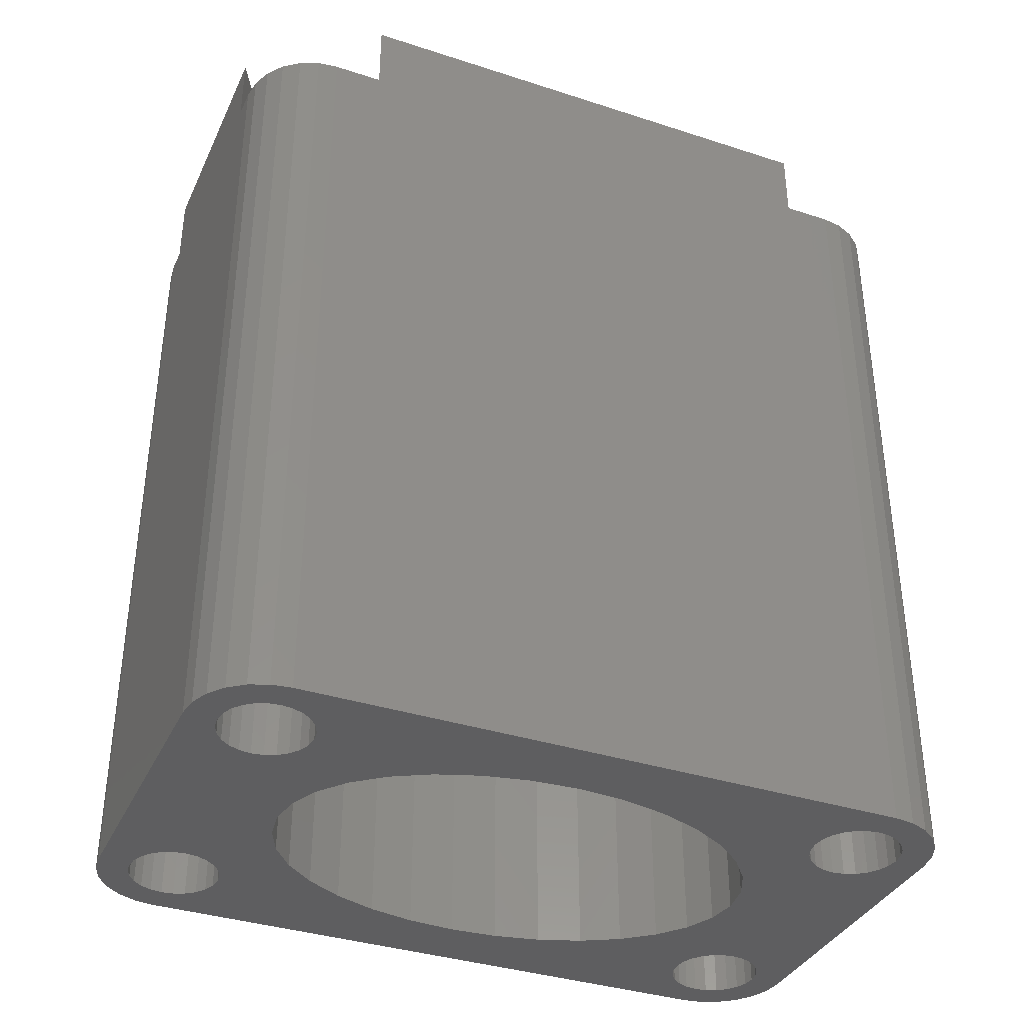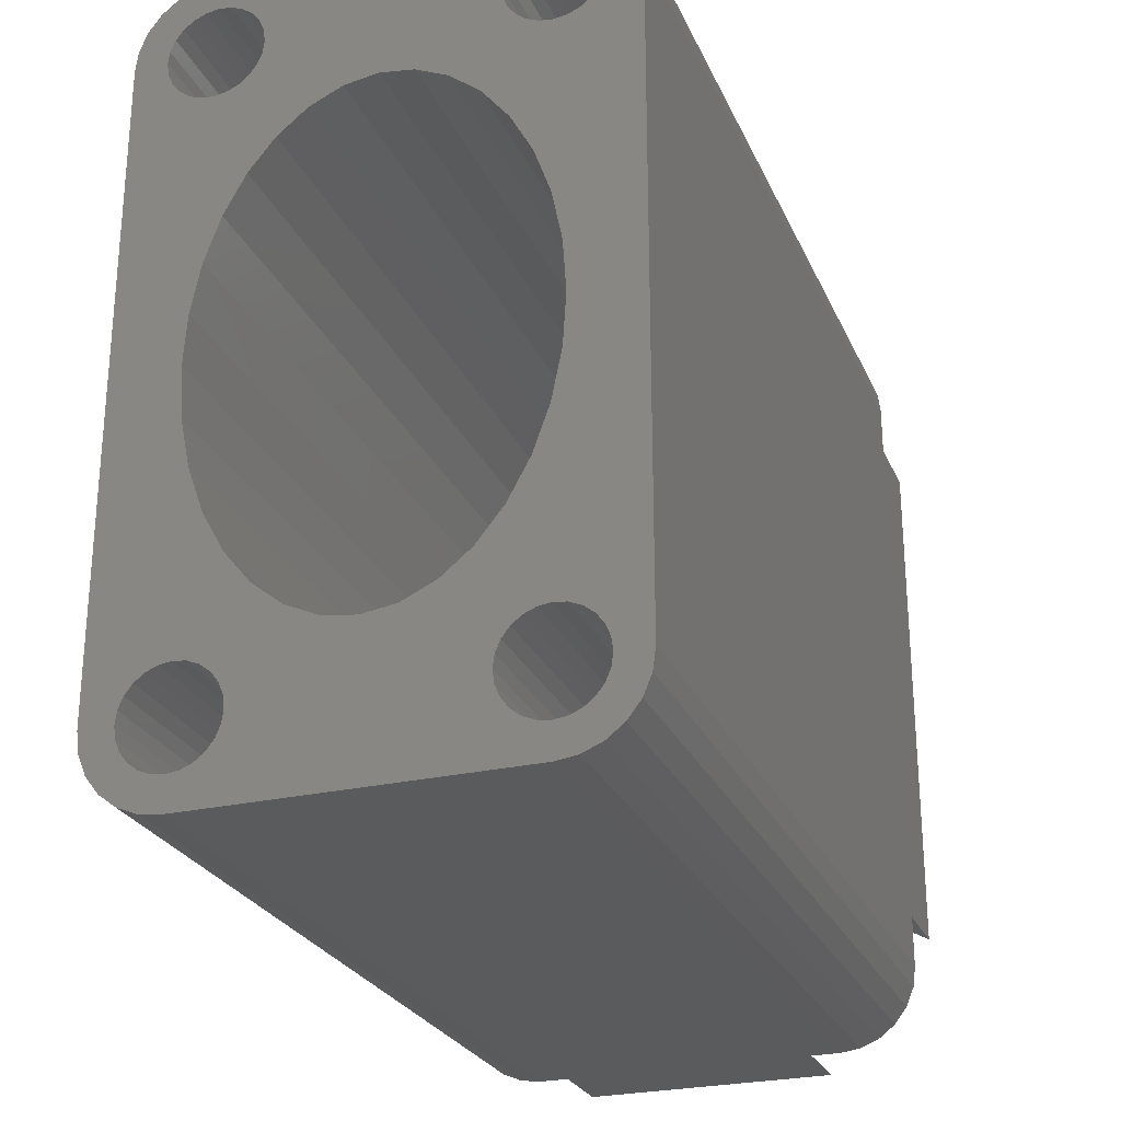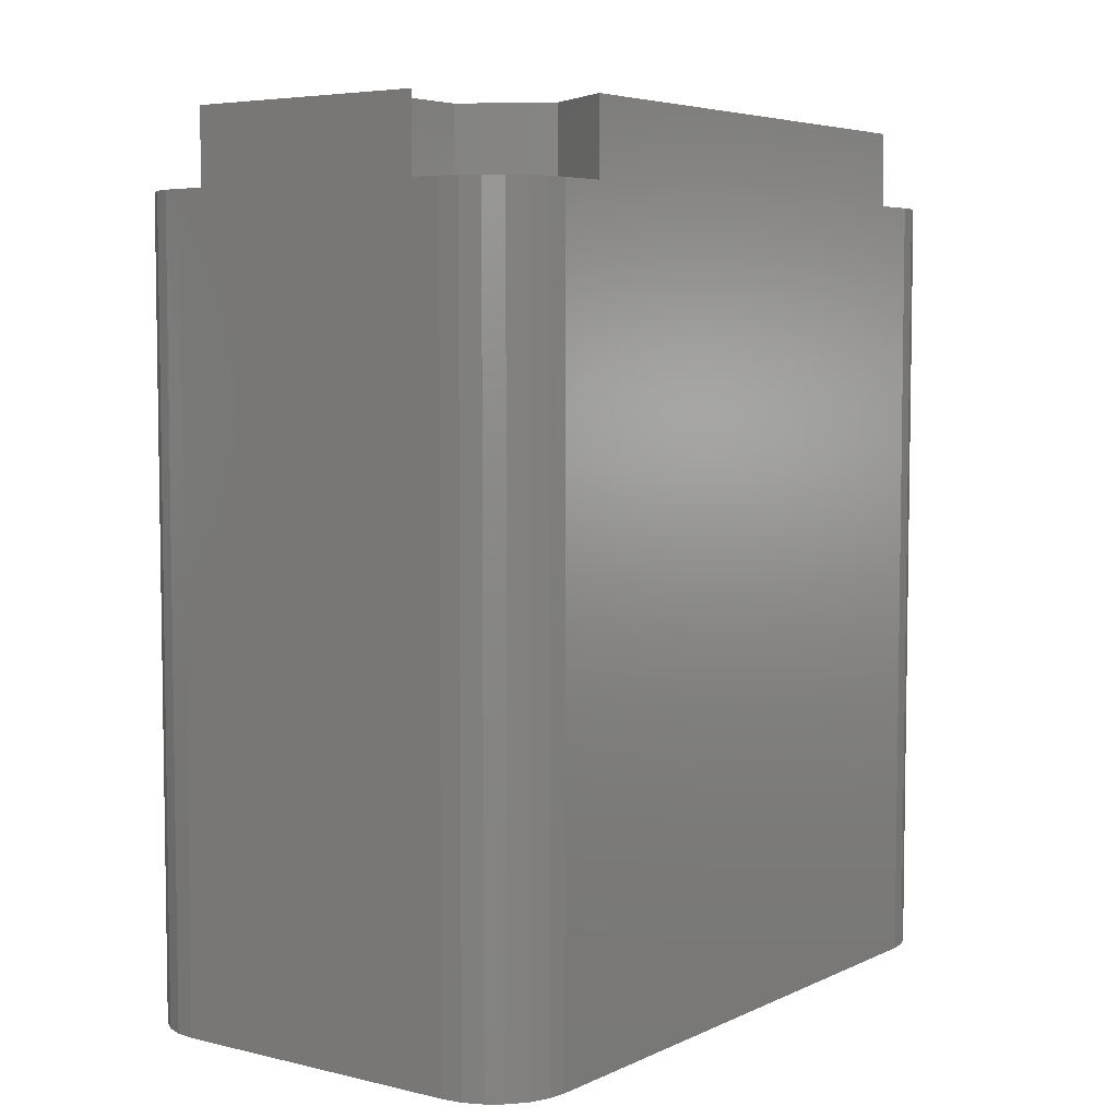
<metadata>
{"format":"stl","ext":"stl","renderer":"f3d","projection":"perspective","resolution":1024,"background":"white","views":[{"elev":-36.5,"azim":67.1,"up":"+Z"},{"elev":-26.1,"azim":-160.0,"up":"+Y"},{"elev":5.4,"azim":36.1,"up":"+Z"}]}
</metadata>
<code>
# stl→obj: 357 verts, 730 faces
v -28.6 74 20.6
v -28.53 74.54 -16
v -28.53 74.54 20.6
v -28.6 74 -16
v -24.47 73.46 -16
v -24.4 74 20.6
v -24.4 74 -16
v -24.47 73.46 20.6
v -26.5 76.1 -16
v -25.96 76.03 20.6
v -26.5 76.1 20.6
v -25.96 76.03 -16
v -26.5 71.9 -16
v -27.04 71.97 20.6
v -26.5 71.9 20.6
v -27.04 71.97 -16
v -27.55 72.18 20.6
v -27.55 72.18 -16
v -28.32 75.05 -16
v -28.32 75.05 20.6
v -24.68 75.05 -16
v -25.02 75.48 20.6
v -25.02 75.48 -16
v -24.68 75.05 20.6
v -25.45 75.82 20.6
v -25.45 75.82 -16
v -27.98 75.48 -16
v -27.98 75.48 20.6
v -27.55 75.82 -16
v -27.04 76.03 20.6
v -27.55 75.82 20.6
v -27.04 76.03 -16
v -24.47 74.54 -16
v -24.47 74.54 20.6
v -28.53 73.46 20.6
v -28.53 73.46 -16
v -28.32 72.95 20.6
v -28.32 72.95 -16
v -24.68 72.95 -16
v -24.68 72.95 20.6
v -25.02 72.52 -16
v -25.45 72.18 20.6
v -25.02 72.52 20.6
v -25.45 72.18 -16
v -27.98 72.52 20.6
v -27.98 72.52 -16
v -25.96 71.97 -16
v -25.96 71.97 20.6
v -28.6 46 20.6
v -28.53 46.54 -16
v -28.53 46.54 20.6
v -28.6 46 -16
v -27.55 47.82 -16
v -27.04 48.03 20.6
v -27.55 47.82 20.6
v -27.04 48.03 -16
v -24.47 46.54 -16
v -24.68 47.05 20.6
v -24.68 47.05 -16
v -24.47 46.54 20.6
v -28.32 47.05 -16
v -28.32 47.05 20.6
v -25.96 48.03 -16
v -25.45 47.82 20.6
v -25.96 48.03 20.6
v -25.45 47.82 -16
v -25.02 47.48 20.6
v -25.02 47.48 -16
v -28.53 45.46 20.6
v -28.53 45.46 -16
v -24.68 44.95 -16
v -24.47 45.46 20.6
v -24.47 45.46 -16
v -24.68 44.95 20.6
v -25.02 44.52 -16
v -25.45 44.18 20.6
v -25.02 44.52 20.6
v -25.45 44.18 -16
v -27.98 47.48 -16
v -27.98 47.48 20.6
v -26.5 48.1 20.6
v -26.5 48.1 -16
v -24.4 46 -16
v -24.4 46 20.6
v -27.55 44.18 -16
v -27.98 44.52 20.6
v -27.55 44.18 20.6
v -27.98 44.52 -16
v -26.5 43.9 -16
v -27.04 43.97 20.6
v -26.5 43.9 20.6
v -27.04 43.97 -16
v -25.96 43.97 -16
v -25.96 43.97 20.6
v -28.32 44.95 -16
v -28.32 44.95 20.6
v -14.6 74 20.6
v -14.53 74.54 -16
v -14.53 74.54 20.6
v -14.6 74 -16
v -10.47 73.46 -16
v -10.4 74 20.6
v -10.4 74 -16
v -10.47 73.46 20.6
v -12.5 76.1 -16
v -11.96 76.03 20.6
v -12.5 76.1 20.6
v -11.96 76.03 -16
v -14.32 75.05 20.6
v -13.98 75.48 -16
v -13.98 75.48 20.6
v -14.32 75.05 -16
v -13.04 76.03 -16
v -13.04 76.03 20.6
v -11.45 75.82 20.6
v -11.45 75.82 -16
v -10.47 74.54 20.6
v -10.47 74.54 -16
v -13.55 75.82 -16
v -13.55 75.82 20.6
v -10.68 75.05 20.6
v -10.68 75.05 -16
v -11.02 75.48 20.6
v -11.02 75.48 -16
v -14.32 72.95 20.6
v -14.53 73.46 -16
v -14.53 73.46 20.6
v -14.32 72.95 -16
v -13.04 71.97 -16
v -13.55 72.18 20.6
v -13.04 71.97 20.6
v -13.55 72.18 -16
v -13.98 72.52 20.6
v -13.98 72.52 -16
v -12.5 71.9 -16
v -12.5 71.9 20.6
v -10.68 72.95 -16
v -10.68 72.95 20.6
v -11.02 72.52 -16
v -11.45 72.18 20.6
v -11.02 72.52 20.6
v -11.45 72.18 -16
v -11.96 71.97 -16
v -11.96 71.97 20.6
v -14.6 46 20.6
v -14.53 46.54 -16
v -14.53 46.54 20.6
v -14.6 46 -16
v -10.4 46 -16
v -10.47 46.54 20.6
v -10.47 46.54 -16
v -10.4 46 20.6
v -11.96 43.97 -16
v -12.5 43.9 20.6
v -11.96 43.97 20.6
v -12.5 43.9 -16
v -11.02 44.52 -16
v -10.68 44.95 20.6
v -10.68 44.95 -16
v -11.02 44.52 20.6
v -14.32 47.05 -16
v -14.32 47.05 20.6
v -13.55 47.82 -16
v -13.04 48.03 20.6
v -13.55 47.82 20.6
v -13.04 48.03 -16
v -11.45 47.82 -16
v -11.02 47.48 20.6
v -11.45 47.82 20.6
v -11.02 47.48 -16
v -10.68 47.05 -16
v -10.68 47.05 20.6
v -11.96 48.03 -16
v -11.96 48.03 20.6
v -11.45 44.18 20.6
v -11.45 44.18 -16
v -10.47 45.46 20.6
v -10.47 45.46 -16
v -13.98 47.48 -16
v -13.98 47.48 20.6
v -12.5 48.1 20.6
v -12.5 48.1 -16
v -13.98 44.52 20.6
v -14.32 44.95 -16
v -14.32 44.95 20.6
v -13.98 44.52 -16
v -13.04 43.97 20.6
v -13.04 43.97 -16
v -13.55 44.18 -16
v -13.55 44.18 20.6
v -14.53 45.46 -16
v -14.53 45.46 20.6
v -26.5 77.55 20.6
v -27.42 77.43 20.6
v -28.27 77.07 20.6
v -29.01 76.51 20.6
v -29.57 75.78 20.6
v -26.5 69.7 20.6
v -30.05 71.75 20.6
v -29.93 74.92 20.6
v -30.05 74 20.6
v -22.78 76.15 20.6
v -22.88 76.21 24
v -25.2 77.55 21.82
v -25.2 77.55 20.6
v -22.78 76.15 24
v -25.2 77.55 24
v -22.78 71.85 20.6
v -22.78 71.85 24
v -30.05 71.75 24
v -26.5 69.7 24
v -26.5 50.3 20.6
v -26.61 50.24 24
v -30.05 48.25 20.76
v -30.05 48.25 20.6
v -26.5 50.3 24
v -30.05 48.25 24
v -30.05 46 20.6
v -29.57 44.23 20.6
v -29.01 43.49 20.6
v -29.93 45.08 20.6
v -26.5 42.45 20.6
v -27.42 42.57 20.6
v -28.27 42.93 20.6
v -22.78 48.15 20.6
v -22.88 48.21 24
v -22.78 48.15 24
v -22.78 43.85 20.6
v -22.78 43.85 24
v -25.2 42.45 20.6
v -25.2 42.45 24
v -16.22 76.15 20.6
v -13.8 77.55 24
v -16.22 76.15 24
v -13.8 77.55 20.6
v -8.95 71.75 20.6
v -12.5 69.7 24
v -8.95 71.75 24
v -12.5 69.7 20.6
v -12.5 77.55 20.6
v -16.22 71.85 20.6
v -16.22 71.85 24
v -9.071 74.92 20.6
v -9.426 75.78 20.6
v -9.99 76.51 20.6
v -10.72 77.07 20.6
v -11.58 77.43 20.6
v -8.95 74 20.6
v -16.22 48.15 20.6
v -12.5 50.3 24
v -16.22 48.15 24
v -12.5 50.3 20.6
v -8.95 48.25 24
v -8.95 48.25 20.6
v -12.5 42.45 20.6
v -13.8 42.45 20.6
v -16.22 43.85 20.6
v -16.22 43.85 24
v -13.8 42.45 24
v -8.95 46 20.6
v -9.071 45.08 20.6
v -9.426 44.23 20.6
v -9.99 43.49 20.6
v -10.72 42.93 20.6
v -11.58 42.57 20.6
v -8.95 74 -16
v -8.95 46 -16
v -30.05 74 -16
v -29.93 74.92 -16
v -9.426 75.78 -16
v -9.071 74.92 -16
v -26.5 42.45 -16
v -12.5 42.45 -16
v -20.96 71.03 -16
v -22.37 70.39 -16
v -23.67 69.35 -16
v -24.8 67.95 -16
v -25.74 66.25 -16
v -26.43 64.31 -16
v -26.86 62.19 -16
v -27 60 -16
v -30.05 46 -16
v -26.43 55.69 -16
v -26.86 57.81 -16
v -22.37 49.61 -16
v -23.67 50.65 -16
v -24.8 52.05 -16
v -25.74 53.75 -16
v -12 60 -16
v -12.14 57.81 -16
v -12.14 62.19 -16
v -12.57 55.69 -16
v -12.57 64.31 -16
v -13.26 53.75 -16
v -14.2 52.05 -16
v -15.33 50.65 -16
v -16.63 49.61 -16
v -18.04 48.97 -16
v -9.071 45.08 -16
v -9.426 44.23 -16
v -9.99 43.49 -16
v -10.72 42.93 -16
v -11.58 42.57 -16
v -19.5 48.75 -16
v -20.96 48.97 -16
v -27.42 42.57 -16
v -28.27 42.93 -16
v -29.01 43.49 -16
v -29.57 44.23 -16
v -29.93 45.08 -16
v -9.99 76.51 -16
v -10.72 77.07 -16
v -11.58 77.43 -16
v -12.5 77.55 -16
v -18.04 71.03 -16
v -16.63 70.39 -16
v -19.5 71.25 -16
v -26.5 77.55 -16
v -27.42 77.43 -16
v -28.27 77.07 -16
v -29.01 76.51 -16
v -29.57 75.78 -16
v -13.26 66.25 -16
v -14.2 67.95 -16
v -15.33 69.35 -16
v -18.04 71.03 24
v -16.63 70.39 24
v -19.5 71.25 24
v -20.96 71.03 24
v -12 60 24
v -12.14 62.19 24
v -13.26 66.25 24
v -12.57 64.31 24
v -14.2 67.95 24
v -15.33 69.35 24
v -12.14 57.81 24
v -12.57 55.69 24
v -13.26 53.75 24
v -14.2 52.05 24
v -15.33 50.65 24
v -18.04 48.97 24
v -16.63 49.61 24
v -19.5 48.75 24
v -20.96 48.97 24
v -22.37 49.61 24
v -23.67 50.65 24
v -24.8 52.05 24
v -25.74 53.75 24
v -26.43 55.69 24
v -26.86 57.81 24
v -27 60 24
v -22.37 70.39 24
v -23.67 69.35 24
v -24.8 67.95 24
v -25.74 66.25 24
v -26.43 64.31 24
v -26.86 62.19 24
f 1 2 3
f 2 1 4
f 5 6 7
f 6 5 8
f 9 10 11
f 10 9 12
f 13 14 15
f 14 13 16
f 16 17 14
f 17 16 18
f 3 19 20
f 19 3 2
f 21 22 23
f 22 21 24
f 12 25 10
f 25 12 26
f 20 27 28
f 27 20 19
f 29 30 31
f 30 29 32
f 33 24 21
f 24 33 34
f 7 34 33
f 34 7 6
f 26 22 25
f 22 26 23
f 35 4 1
f 4 35 36
f 37 36 35
f 36 37 38
f 27 31 28
f 31 27 29
f 32 11 30
f 11 32 9
f 39 8 5
f 8 39 40
f 41 42 43
f 42 41 44
f 18 45 17
f 45 18 46
f 47 15 48
f 15 47 13
f 44 48 42
f 48 44 47
f 41 40 39
f 40 41 43
f 45 38 37
f 38 45 46
f 49 50 51
f 50 49 52
f 53 54 55
f 54 53 56
f 57 58 59
f 58 57 60
f 51 61 62
f 61 51 50
f 63 64 65
f 64 63 66
f 59 67 68
f 67 59 58
f 66 67 64
f 67 66 68
f 69 52 49
f 52 69 70
f 71 72 73
f 72 71 74
f 75 76 77
f 76 75 78
f 75 74 71
f 74 75 77
f 62 79 80
f 79 62 61
f 56 81 54
f 81 56 82
f 83 60 57
f 60 83 84
f 82 65 81
f 65 82 63
f 85 86 87
f 86 85 88
f 89 90 91
f 90 89 92
f 93 91 94
f 91 93 89
f 73 84 83
f 84 73 72
f 79 55 80
f 55 79 53
f 86 95 96
f 95 86 88
f 96 70 69
f 70 96 95
f 92 87 90
f 87 92 85
f 78 94 76
f 94 78 93
f 97 98 99
f 98 97 100
f 101 102 103
f 102 101 104
f 105 106 107
f 106 105 108
f 109 110 111
f 110 109 112
f 99 112 109
f 112 99 98
f 113 107 114
f 107 113 105
f 108 115 106
f 115 108 116
f 103 117 118
f 117 103 102
f 119 114 120
f 114 119 113
f 118 121 122
f 121 118 117
f 116 123 115
f 123 116 124
f 122 123 124
f 123 122 121
f 125 126 127
f 126 125 128
f 129 130 131
f 130 129 132
f 132 133 130
f 133 132 134
f 127 100 97
f 100 127 126
f 110 120 111
f 120 110 119
f 135 131 136
f 131 135 129
f 137 104 101
f 104 137 138
f 139 140 141
f 140 139 142
f 143 136 144
f 136 143 135
f 142 144 140
f 144 142 143
f 139 138 137
f 138 139 141
f 133 128 125
f 128 133 134
f 145 146 147
f 146 145 148
f 149 150 151
f 150 149 152
f 153 154 155
f 154 153 156
f 157 158 159
f 158 157 160
f 147 161 162
f 161 147 146
f 163 164 165
f 164 163 166
f 167 168 169
f 168 167 170
f 171 168 170
f 168 171 172
f 173 169 174
f 169 173 167
f 157 175 160
f 175 157 176
f 159 177 178
f 177 159 158
f 162 179 180
f 179 162 161
f 166 181 164
f 181 166 182
f 151 172 171
f 172 151 150
f 182 174 181
f 174 182 173
f 183 184 185
f 184 183 186
f 156 187 154
f 187 156 188
f 176 155 175
f 155 176 153
f 178 152 149
f 152 178 177
f 179 165 180
f 165 179 163
f 189 183 190
f 183 189 186
f 185 191 192
f 191 185 184
f 188 190 187
f 190 188 189
f 192 148 145
f 148 192 191
f 193 30 11
f 194 30 193
f 194 31 30
f 195 31 194
f 31 195 28
f 196 28 195
f 28 196 20
f 197 20 196
f 20 197 3
f 14 198 15
f 17 198 14
f 199 17 45
f 199 45 37
f 200 3 197
f 3 200 1
f 201 1 200
f 1 201 35
f 199 35 201
f 35 199 37
f 17 199 198
f 202 203 204
f 202 204 205
f 203 202 206
f 207 204 203
f 208 206 202
f 206 208 209
f 202 6 208
f 202 34 6
f 202 24 34
f 202 22 24
f 205 22 202
f 205 25 22
f 205 10 25
f 193 10 205
f 10 193 11
f 8 208 6
f 40 208 8
f 43 208 40
f 42 208 43
f 198 42 48
f 198 48 15
f 42 198 208
f 198 210 211
f 210 198 199
f 208 211 209
f 211 208 198
f 212 213 214
f 212 214 215
f 213 212 216
f 214 213 217
f 212 54 81
f 212 55 54
f 215 55 212
f 55 215 80
f 218 49 51
f 49 219 220
f 215 51 62
f 49 221 219
f 80 215 62
f 51 215 218
f 49 218 221
f 90 222 91
f 90 223 222
f 87 223 90
f 224 87 86
f 87 224 223
f 220 86 96
f 220 96 69
f 220 69 49
f 86 220 224
f 225 226 212
f 226 225 227
f 216 212 226
f 228 227 225
f 227 228 229
f 225 84 228
f 225 60 84
f 225 58 60
f 225 67 58
f 225 64 67
f 212 64 225
f 64 212 65
f 65 212 81
f 72 228 84
f 74 228 72
f 77 228 74
f 77 230 228
f 76 230 77
f 94 230 76
f 222 94 91
f 94 222 230
f 228 231 229
f 231 228 230
f 232 233 234
f 233 232 235
f 236 237 238
f 237 236 239
f 240 114 107
f 235 114 240
f 114 235 120
f 235 111 120
f 232 111 235
f 111 232 109
f 99 232 97
f 109 232 99
f 131 239 136
f 130 239 131
f 241 130 133
f 241 133 125
f 241 97 232
f 97 241 127
f 127 241 125
f 130 241 239
f 239 242 237
f 242 239 241
f 243 117 102
f 244 121 117
f 123 245 246
f 245 123 121
f 246 115 123
f 247 115 246
f 247 106 115
f 240 106 247
f 106 240 107
f 102 248 243
f 117 243 244
f 121 244 245
f 248 102 104
f 248 104 236
f 138 236 104
f 141 236 138
f 140 236 141
f 239 140 144
f 239 144 136
f 140 239 236
f 242 232 234
f 232 242 241
f 249 250 251
f 250 249 252
f 252 253 250
f 253 252 254
f 252 164 181
f 252 165 164
f 249 165 252
f 165 249 180
f 147 249 145
f 162 249 147
f 180 249 162
f 187 255 154
f 256 187 190
f 187 256 255
f 183 256 190
f 257 183 185
f 257 185 192
f 257 145 249
f 145 257 192
f 183 257 256
f 256 258 259
f 258 256 257
f 150 260 254
f 152 260 150
f 177 261 152
f 261 177 262
f 260 152 261
f 254 172 150
f 254 168 172
f 254 169 168
f 252 169 254
f 169 252 174
f 174 252 181
f 158 262 177
f 262 158 263
f 160 263 158
f 263 160 264
f 175 264 160
f 175 265 264
f 155 265 175
f 154 265 155
f 265 154 255
f 258 249 251
f 249 258 257
f 238 253 236
f 236 266 248
f 254 236 253
f 236 254 266
f 267 254 260
f 254 267 266
f 268 200 269
f 200 268 201
f 243 270 244
f 270 243 271
f 272 230 222
f 230 272 256
f 273 256 272
f 256 273 255
f 230 259 231
f 259 230 256
f 274 5 7
f 275 39 5
f 47 276 277
f 275 41 39
f 276 44 41
f 16 277 278
f 276 47 44
f 46 278 279
f 277 13 47
f 268 279 280
f 268 280 281
f 277 16 13
f 282 283 79
f 283 282 284
f 278 18 16
f 284 282 281
f 278 46 18
f 282 79 61
f 268 281 282
f 282 61 50
f 279 268 46
f 282 50 52
f 46 268 38
f 59 285 57
f 68 285 59
f 285 68 286
f 66 286 68
f 63 286 66
f 286 63 287
f 82 287 63
f 56 287 82
f 287 56 288
f 53 288 56
f 79 288 53
f 288 79 283
f 267 289 266
f 266 101 103
f 290 151 171
f 291 266 289
f 292 171 170
f 293 266 291
f 294 170 167
f 266 137 101
f 294 167 173
f 139 266 293
f 266 139 137
f 151 290 289
f 295 173 182
f 171 292 290
f 295 182 166
f 170 294 292
f 296 166 163
f 296 163 179
f 173 295 294
f 297 179 161
f 297 161 146
f 298 146 148
f 166 296 295
f 149 267 299
f 151 267 149
f 178 299 300
f 289 267 151
f 159 300 301
f 266 103 271
f 118 271 103
f 299 178 149
f 300 159 178
f 157 301 302
f 301 157 159
f 302 176 157
f 303 176 302
f 303 153 176
f 273 153 303
f 273 156 153
f 273 188 156
f 273 189 188
f 273 186 189
f 75 186 273
f 298 148 191
f 179 297 296
f 73 191 184
f 146 298 297
f 186 75 184
f 191 304 298
f 73 184 71
f 304 73 305
f 305 57 285
f 57 305 83
f 305 73 83
f 191 73 304
f 184 75 71
f 272 75 273
f 75 272 78
f 78 272 93
f 272 89 93
f 272 92 89
f 306 92 272
f 306 85 92
f 307 85 306
f 85 307 88
f 308 88 307
f 88 308 95
f 309 95 308
f 310 70 309
f 95 309 70
f 271 118 270
f 122 270 118
f 270 122 311
f 124 311 122
f 311 124 312
f 116 312 124
f 116 313 312
f 108 313 116
f 105 313 108
f 105 314 313
f 113 314 105
f 119 314 113
f 110 314 119
f 23 110 112
f 315 126 316
f 126 315 100
f 100 315 98
f 317 98 315
f 33 98 317
f 98 33 112
f 33 317 274
f 5 274 275
f 41 275 276
f 33 274 7
f 112 33 21
f 23 112 21
f 110 23 314
f 318 23 26
f 318 26 12
f 318 12 9
f 23 318 314
f 32 318 9
f 32 319 318
f 29 319 32
f 320 29 27
f 29 320 319
f 321 27 19
f 322 19 2
f 269 2 4
f 27 321 320
f 38 268 36
f 70 310 52
f 36 268 4
f 52 310 282
f 269 4 268
f 19 322 321
f 2 269 322
f 323 139 293
f 139 323 142
f 142 323 143
f 324 143 323
f 143 324 135
f 135 324 129
f 325 129 324
f 129 325 132
f 132 325 134
f 316 134 325
f 134 316 128
f 128 316 126
f 268 199 201
f 214 199 215
f 268 215 199
f 282 215 268
f 215 282 218
f 199 214 210
f 210 214 217
f 248 271 243
f 271 248 266
f 314 235 240
f 235 314 205
f 318 205 314
f 205 318 193
f 233 204 207
f 235 204 233
f 204 235 205
f 308 219 309
f 219 308 220
f 306 222 223
f 222 306 272
f 303 264 265
f 264 303 302
f 244 311 245
f 311 244 270
f 319 195 194
f 195 319 320
f 326 242 234
f 242 326 327
f 234 328 326
f 206 328 234
f 328 206 329
f 329 206 209
f 203 234 233
f 234 203 206
f 203 233 207
f 238 330 253
f 238 331 330
f 332 238 237
f 238 333 331
f 238 332 333
f 237 334 332
f 237 335 334
f 242 335 237
f 335 242 327
f 336 253 330
f 337 253 336
f 338 253 337
f 253 338 250
f 339 250 338
f 340 250 339
f 340 251 250
f 341 251 342
f 342 251 340
f 251 341 258
f 343 258 341
f 229 343 344
f 227 344 345
f 229 344 227
f 343 229 258
f 229 259 258
f 259 229 231
f 345 226 227
f 346 226 345
f 216 346 347
f 216 347 348
f 346 216 226
f 213 348 349
f 348 213 216
f 217 349 350
f 217 350 351
f 217 351 210
f 349 217 213
f 329 209 352
f 209 353 352
f 211 353 209
f 353 211 354
f 354 211 355
f 210 355 211
f 355 210 356
f 356 210 357
f 357 210 351
f 307 223 224
f 223 307 306
f 308 224 220
f 224 308 307
f 273 265 255
f 265 273 303
f 263 300 262
f 300 263 301
f 302 263 264
f 263 302 301
f 310 218 282
f 218 310 221
f 309 221 310
f 221 309 219
f 312 247 246
f 247 312 313
f 313 240 247
f 240 313 314
f 311 246 245
f 246 311 312
f 262 299 261
f 299 262 300
f 261 267 260
f 267 261 299
f 318 194 193
f 194 318 319
f 320 196 195
f 196 320 321
f 322 196 321
f 196 322 197
f 269 197 322
f 197 269 200
f 351 280 357
f 280 351 281
f 289 331 291
f 331 289 330
f 298 343 341
f 343 298 304
f 295 338 294
f 338 295 339
f 324 335 325
f 335 324 334
f 315 327 326
f 327 315 316
f 292 336 290
f 336 292 337
f 357 279 356
f 279 357 280
f 355 277 354
f 277 355 278
f 275 329 352
f 329 275 274
f 354 276 353
f 276 354 277
f 293 332 323
f 332 293 333
f 323 334 324
f 334 323 332
f 291 333 293
f 333 291 331
f 316 335 327
f 335 316 325
f 317 326 328
f 326 317 315
f 350 281 351
f 281 350 284
f 304 344 343
f 344 304 305
f 285 346 345
f 346 285 286
f 347 288 348
f 288 347 287
f 348 283 349
f 283 348 288
f 296 342 340
f 342 296 297
f 296 339 295
f 339 296 340
f 297 341 342
f 341 297 298
f 294 337 292
f 337 294 338
f 290 330 289
f 330 290 336
f 356 278 355
f 278 356 279
f 274 328 329
f 328 274 317
f 276 352 353
f 352 276 275
f 305 345 344
f 345 305 285
f 346 287 347
f 287 346 286
f 349 284 350
f 284 349 283

</code>
